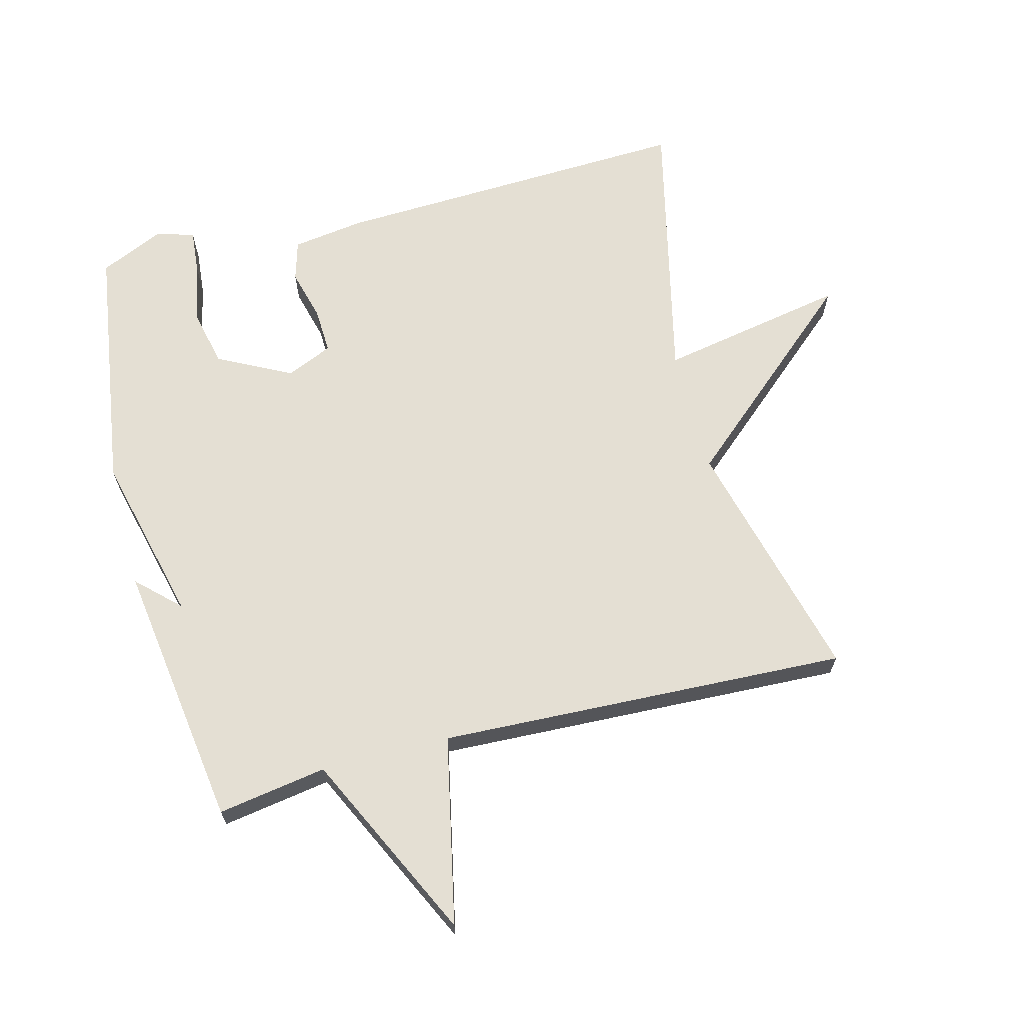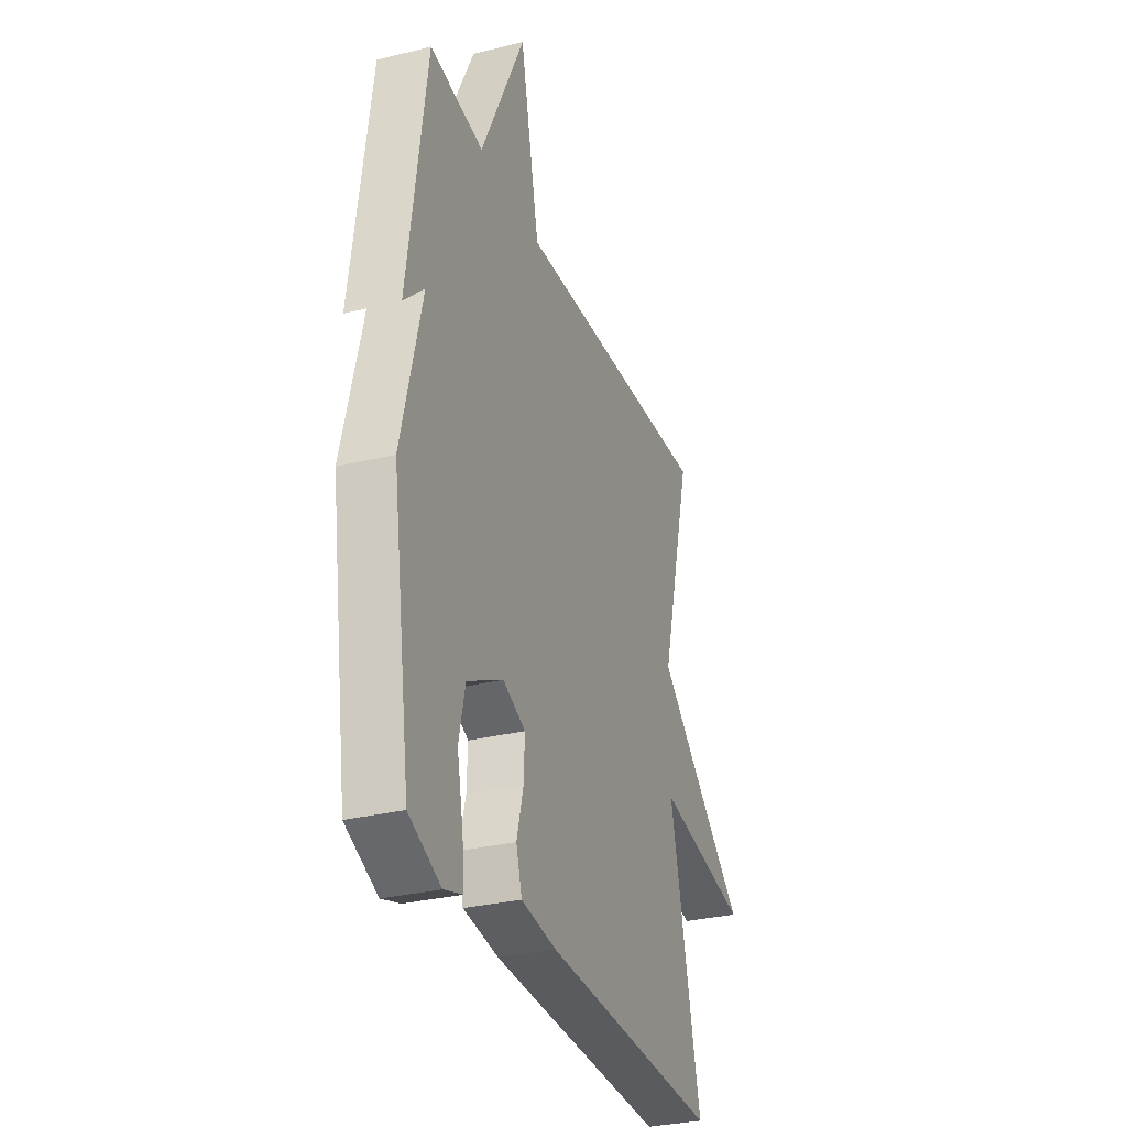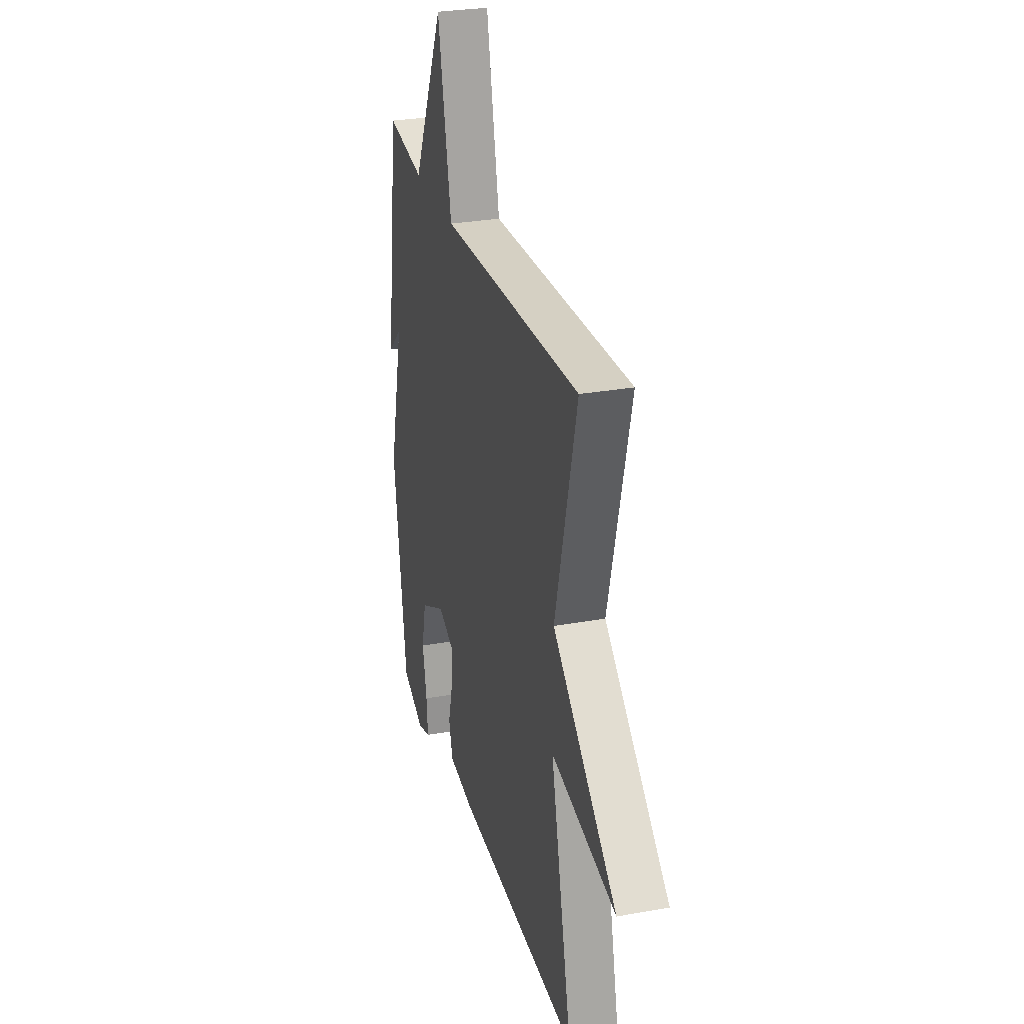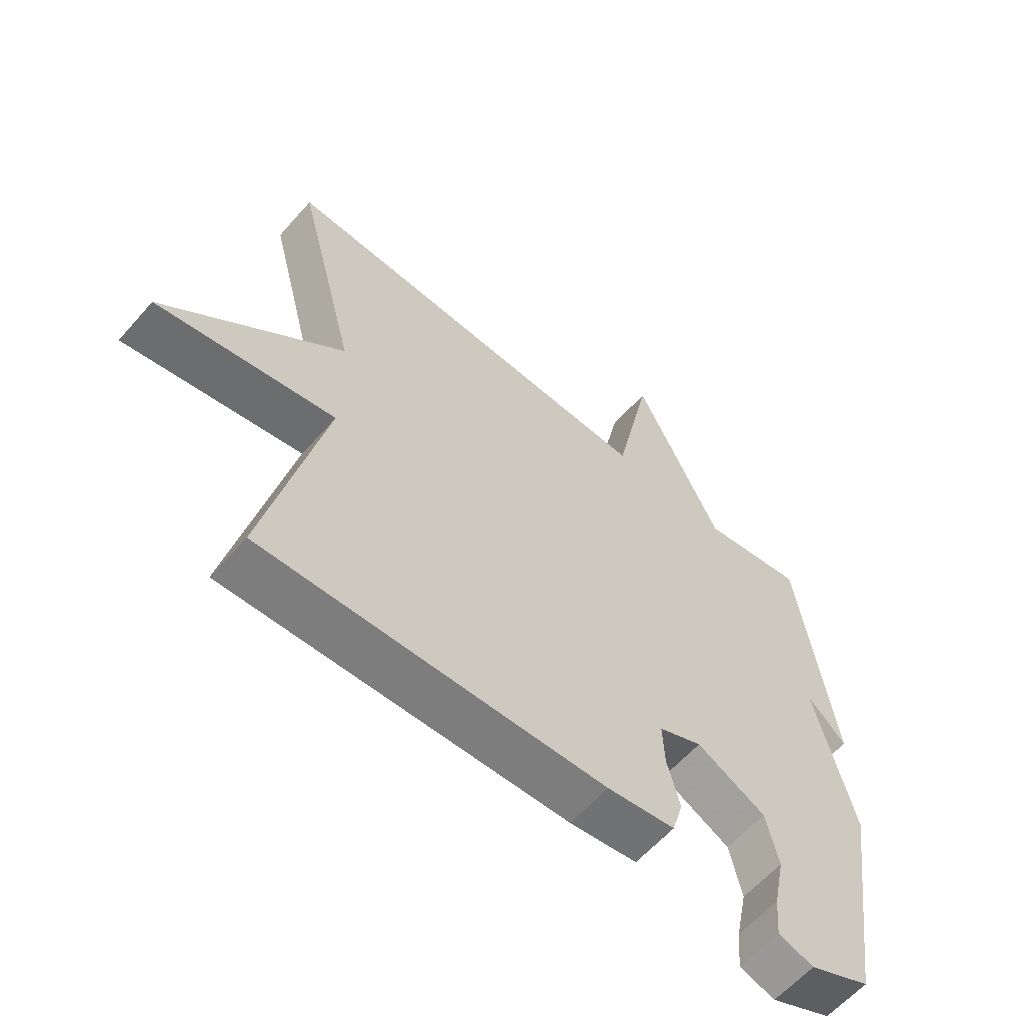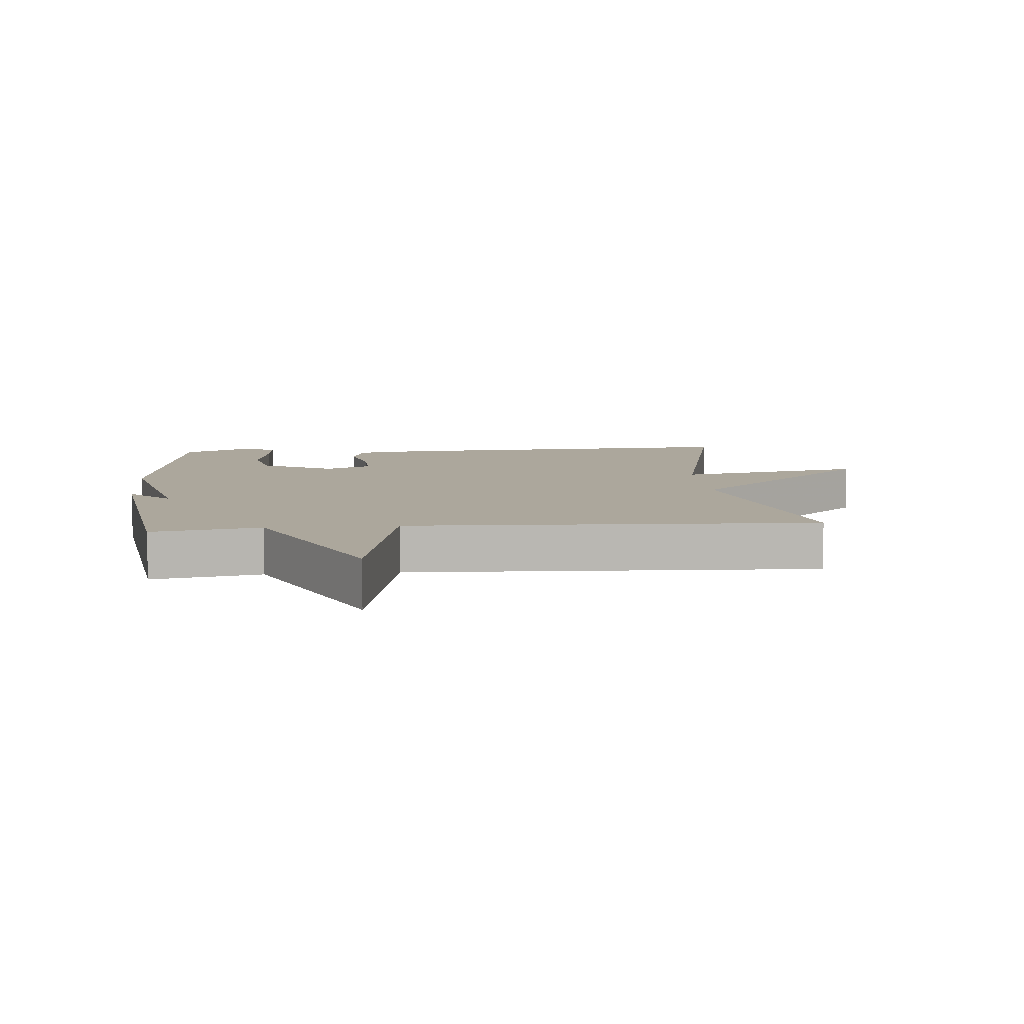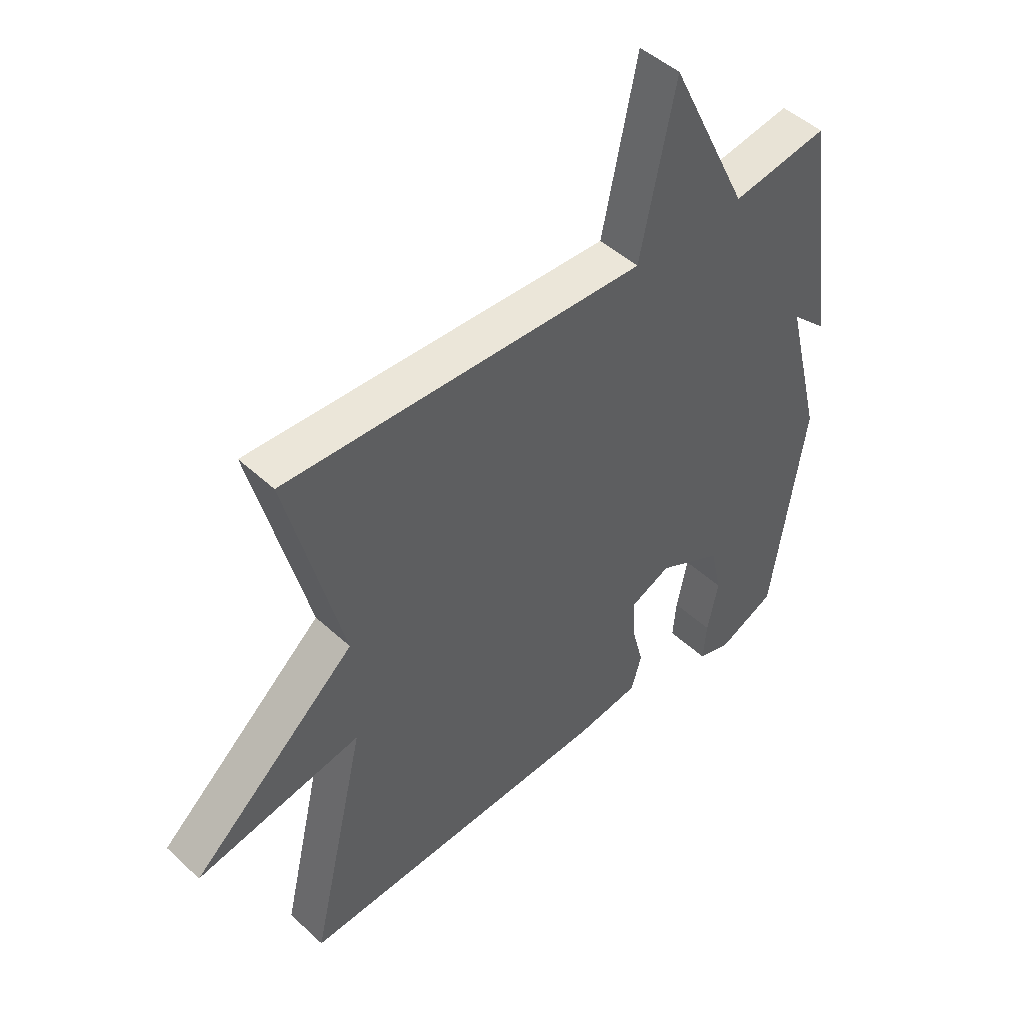
<metadata>
{"format":"obj","ext":"obj","renderer":"f3d","projection":"perspective","resolution":1024,"background":"white","views":[{"elev":66.4,"azim":-14.6,"up":"+Y"},{"elev":-30.5,"azim":-70.4,"up":"+Z"},{"elev":28.5,"azim":74.8,"up":"+Z"},{"elev":-60.5,"azim":138.9,"up":"+Z"},{"elev":8.3,"azim":-5.1,"up":"+Y"},{"elev":47.2,"azim":136.2,"up":"+Z"}]}
</metadata>
<code>
v 0.5 0.07 -0.5
v -0.058 0.07 -0.478
v -0.169 0.07 -0.462
v -0.187 0.07 -0.4
v -0.166 0.07 -0.32
v -0.163 0.07 -0.25
v -0.234 0.07 -0.219
v -0.347 0.07 -0.277
v -0.367 0.07 -0.366
v -0.348 0.07 -0.458
v -0.342 0.07 -0.527
v -0.4 0.07 -0.545
v -0.5 0.07 -0.5
v -0.558 0.07 -0.112
v -0.494 0.07 0.149
v -0.558 0.07 0.088
v -0.5 0.07 0.5
v -0.332 0.07 0.473
v -0.193 0.07 0.762
v -0.132 0.07 0.473
v 0.5 0.07 0.5
v 0.403 0.07 0.121
v 0.693 0.07 -0.133
v 0.403 0.07 -0.079
v 0.5 0 -0.5
v -0.058 0 -0.478
v -0.169 0 -0.462
v -0.187 0 -0.4
v -0.166 0 -0.32
v -0.163 0 -0.25
v -0.234 0 -0.219
v -0.347 0 -0.277
v -0.367 0 -0.366
v -0.348 0 -0.458
v -0.342 0 -0.527
v -0.4 0 -0.545
v -0.5 0 -0.5
v -0.558 0 -0.112
v -0.494 0 0.149
v -0.558 0 0.088
v -0.5 0 0.5
v -0.332 0 0.473
v -0.193 0 0.762
v -0.132 0 0.473
v 0.5 0 0.5
v 0.403 0 0.121
v 0.693 0 -0.133
v 0.403 0 -0.079
f 22 23 24
f 20 21 22
f 20 22 24
f 18 19 20
f 24 1 2
f 20 24 2
f 18 20 2
f 15 16 17 18
f 13 14 15
f 12 13 15
f 11 12 15
f 10 11 15
f 9 10 15
f 8 9 15 18
f 7 8 18
f 6 7 18
f 2 3 4 5
f 2 5 6
f 2 6 18
f 48 47 46
f 46 45 44
f 48 46 44
f 44 43 42
f 26 25 48
f 26 48 44
f 26 44 42
f 42 41 40 39
f 39 38 37
f 39 37 36
f 39 36 35
f 39 35 34
f 39 34 33
f 42 39 33 32
f 42 32 31
f 42 31 30
f 29 28 27 26
f 30 29 26
f 42 30 26
f 1 25 26 2
f 2 26 27 3
f 3 27 28 4
f 4 28 29 5
f 5 29 30 6
f 6 30 31 7
f 7 31 32 8
f 8 32 33 9
f 9 33 34 10
f 10 34 35 11
f 11 35 36 12
f 12 36 37 13
f 13 37 38 14
f 14 38 39 15
f 15 39 40 16
f 16 40 41 17
f 17 41 42 18
f 18 42 43 19
f 19 43 44 20
f 20 44 45 21
f 21 45 46 22
f 22 46 47 23
f 23 47 48 24
f 24 48 25 1

</code>
